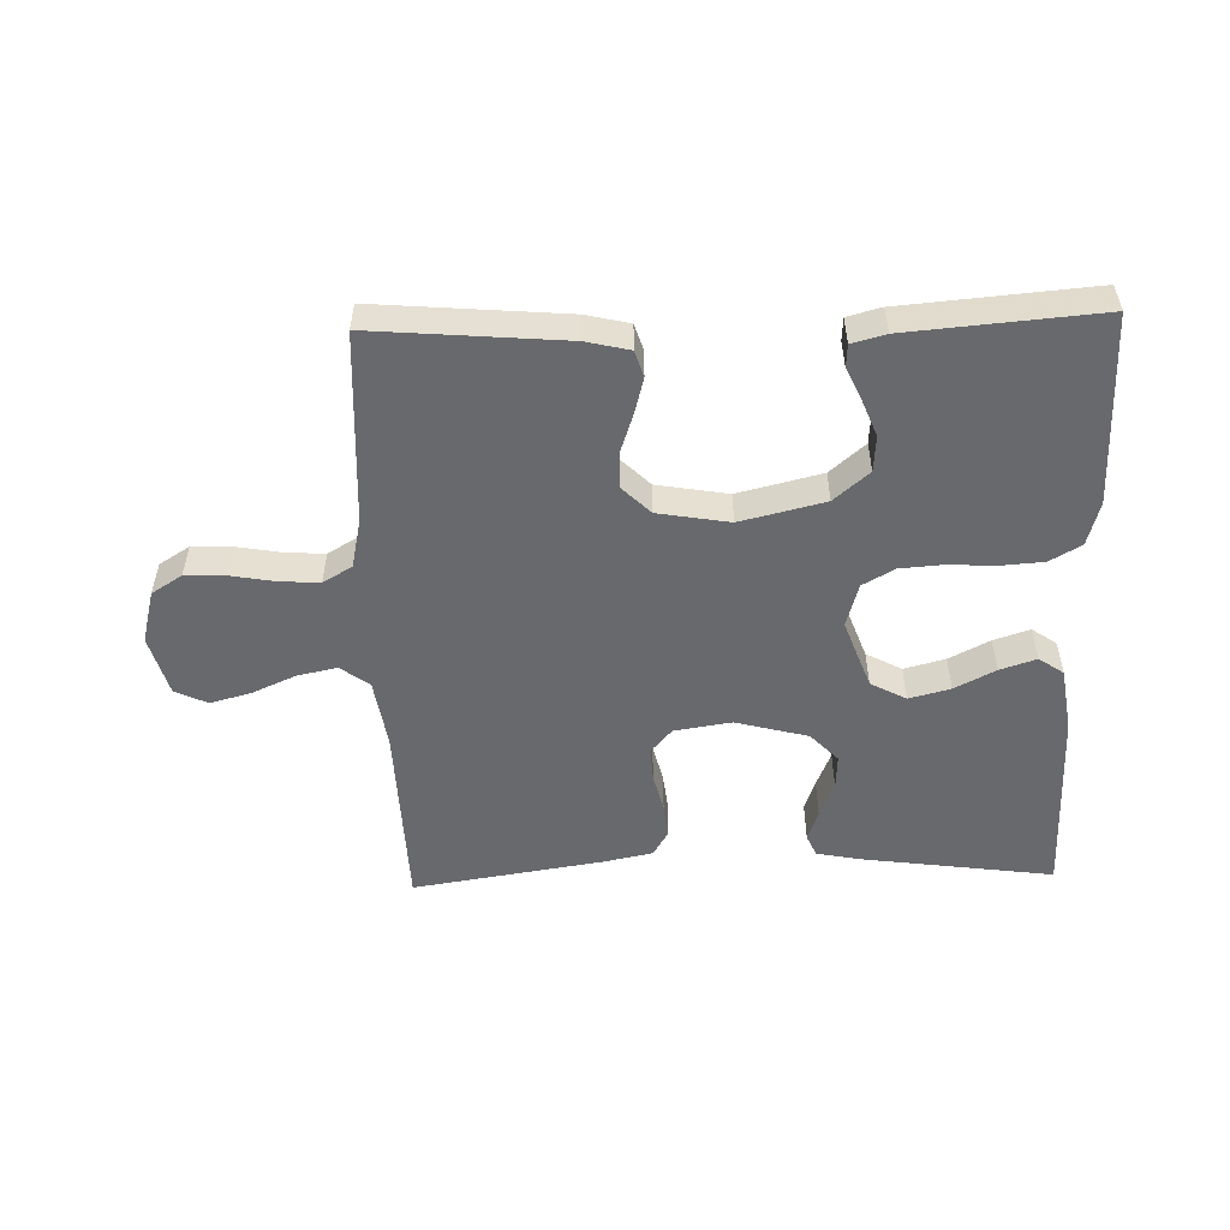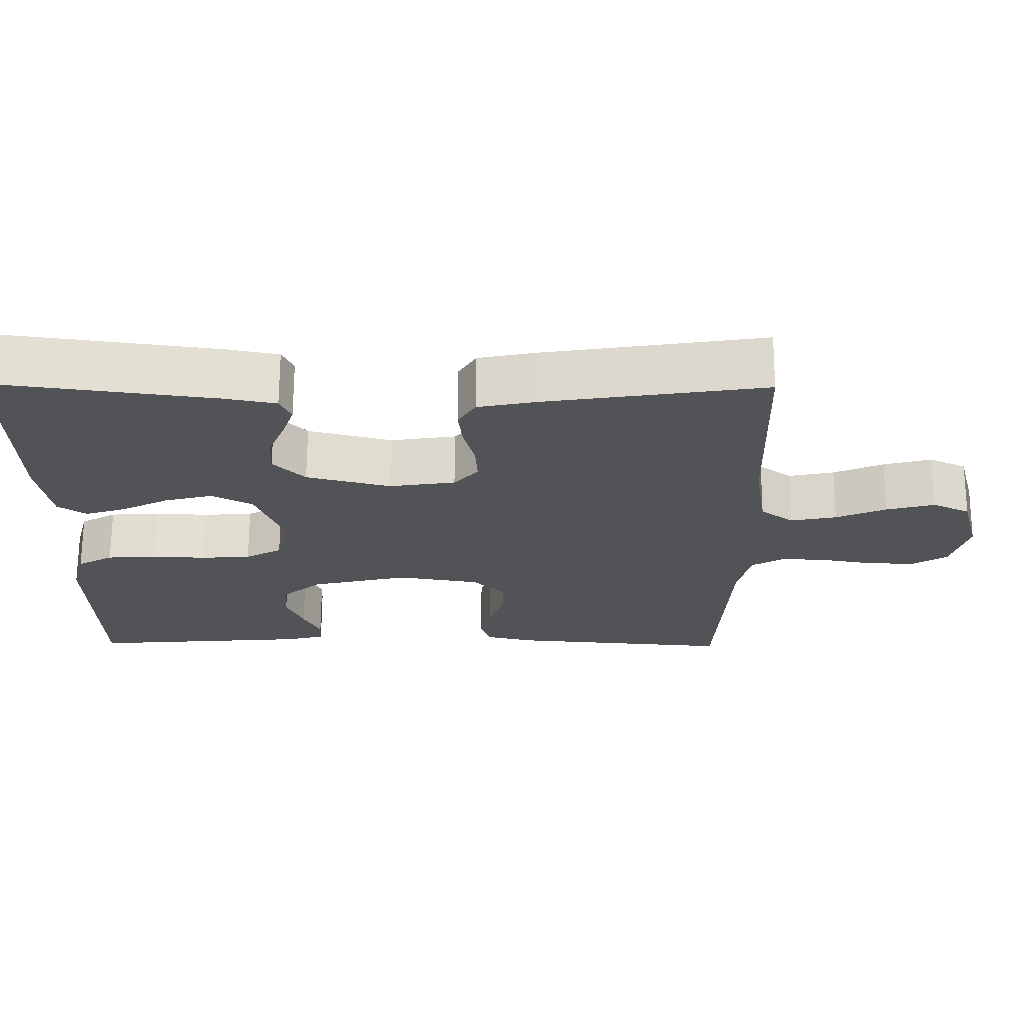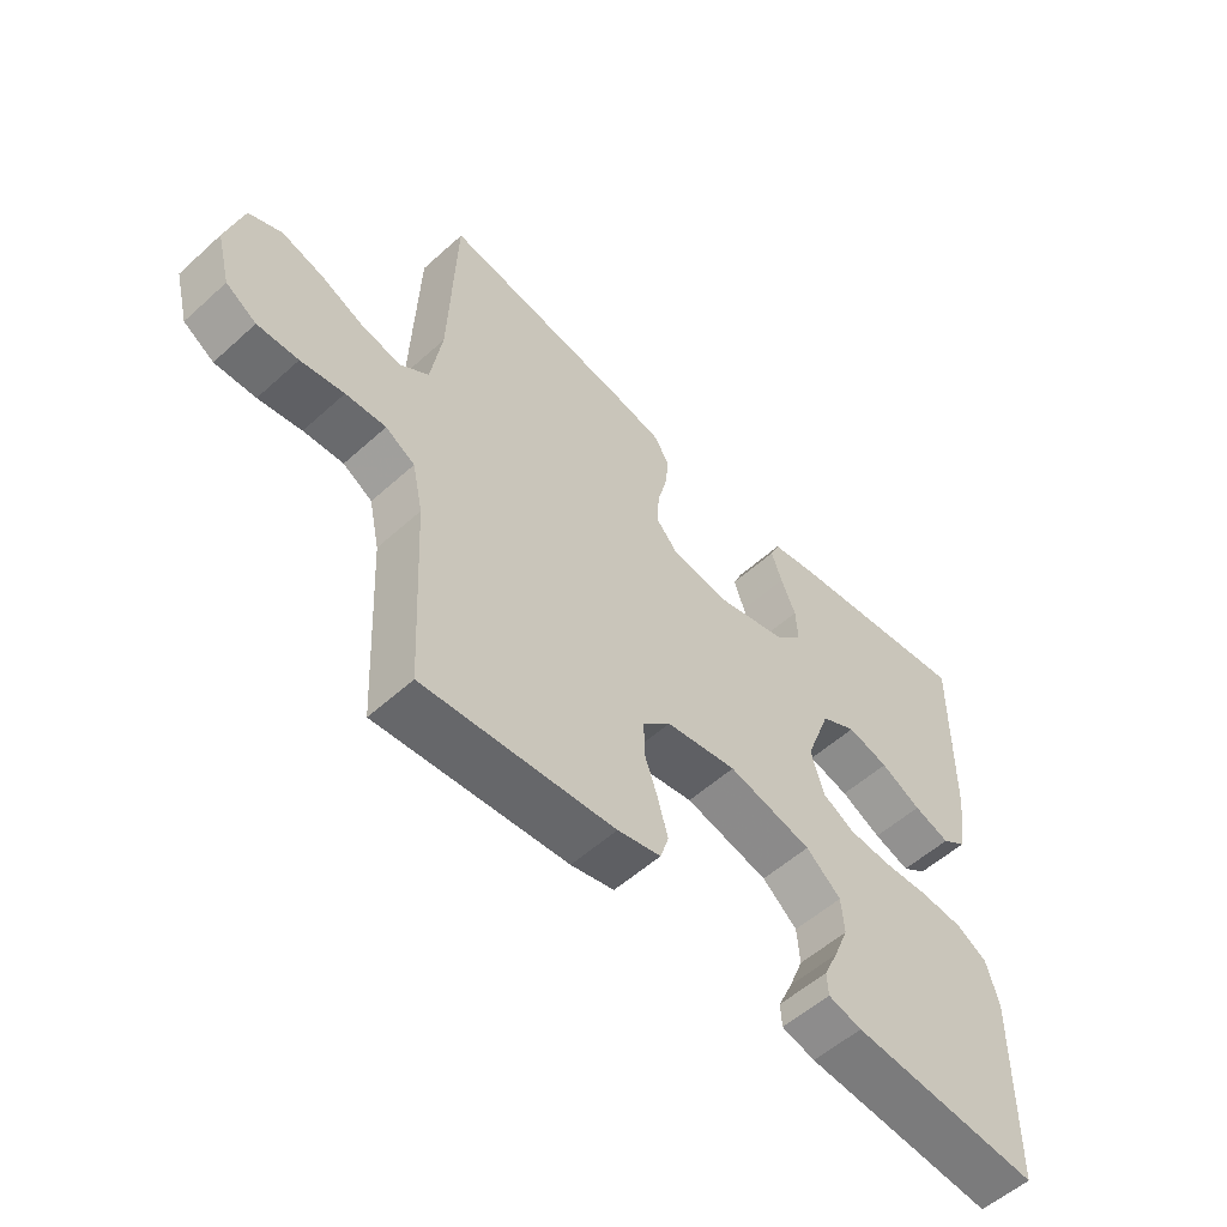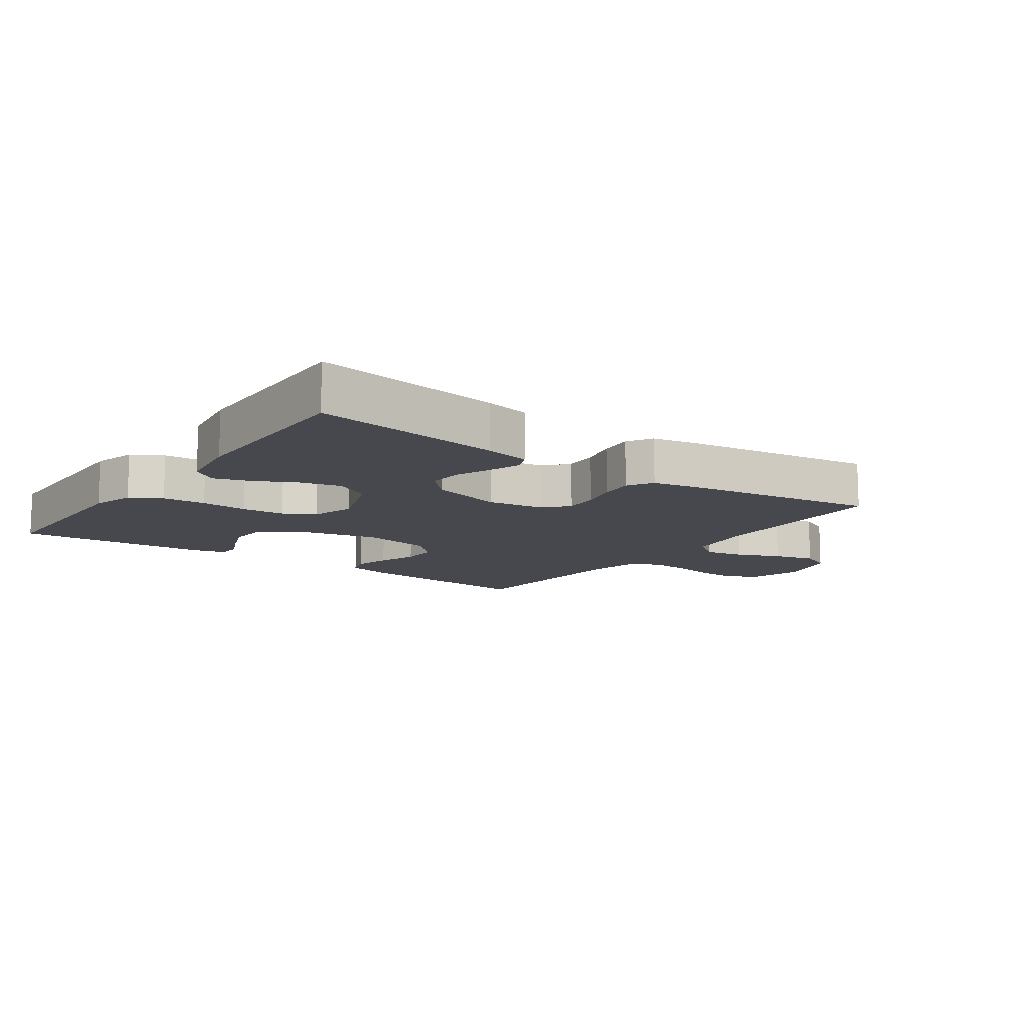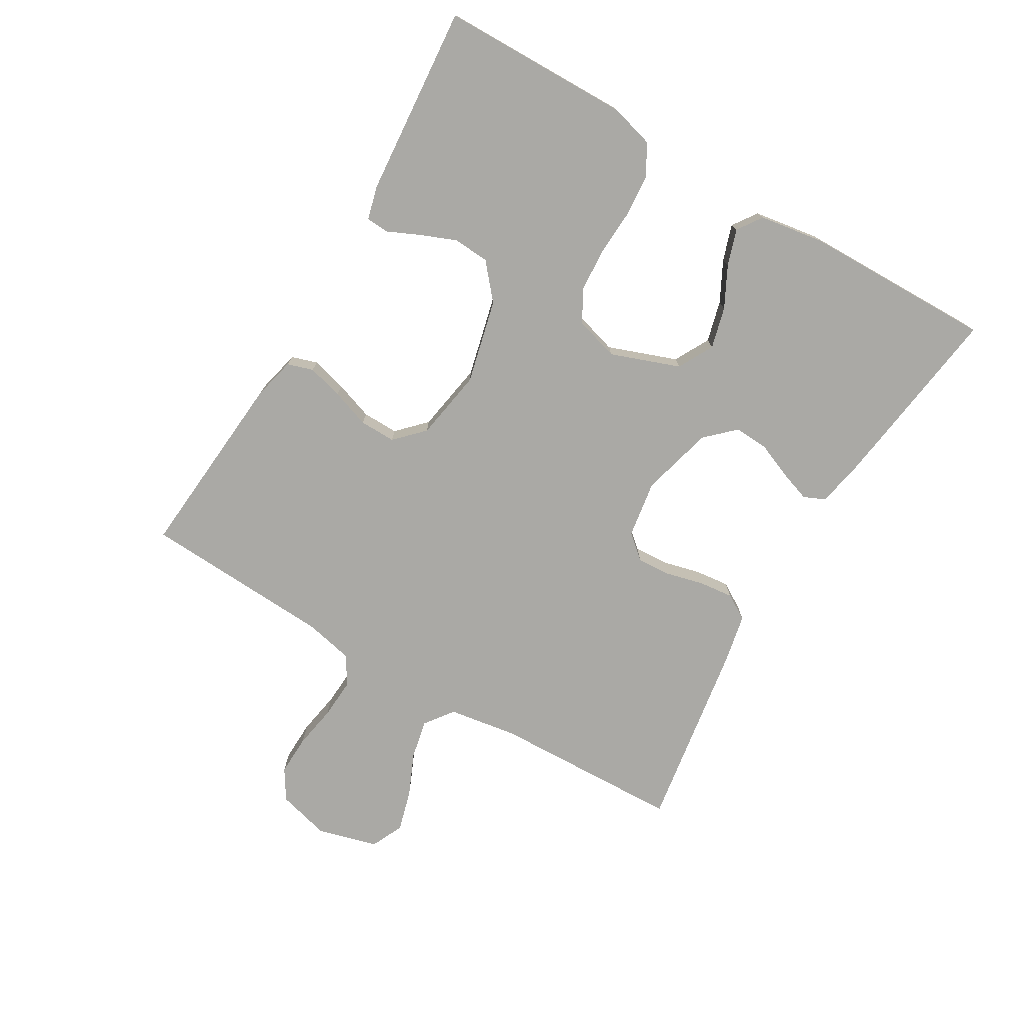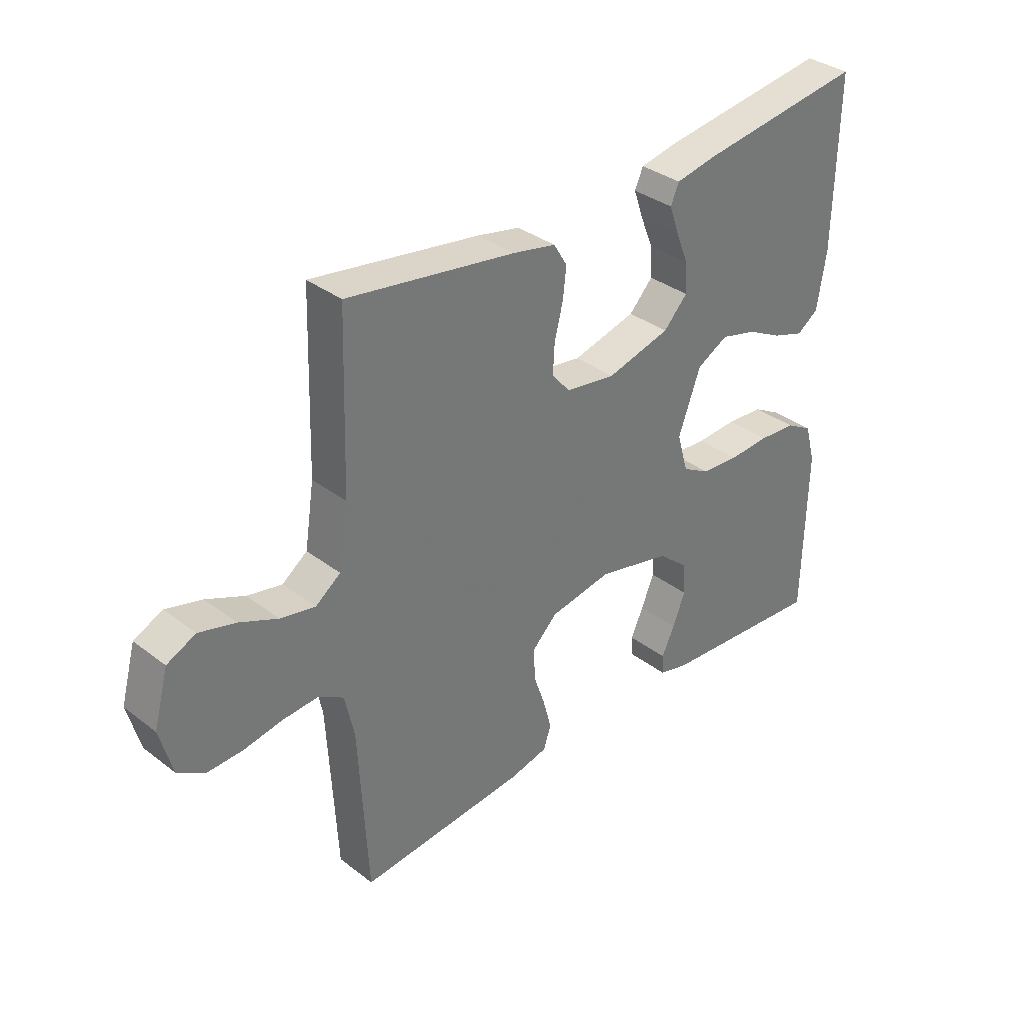
<metadata>
{"format":"obj","ext":"obj","renderer":"f3d","projection":"perspective","resolution":1024,"background":"white","views":[{"elev":-52.8,"azim":-178.4,"up":"+Y"},{"elev":67.6,"azim":0.3,"up":"+Z"},{"elev":-55.4,"azim":133.5,"up":"+Z"},{"elev":-11.9,"azim":-35.8,"up":"+Y"},{"elev":-75.4,"azim":-120.5,"up":"+Y"},{"elev":34.7,"azim":135.6,"up":"+Z"}]}
</metadata>
<code>
v 0.5 0.07 0.5
v 0.51 0.07 0.2
v 0.527 0.07 0.091
v 0.572 0.07 0.058
v 0.634 0.07 0.071
v 0.702 0.07 0.101
v 0.767 0.07 0.119
v 0.818 0.07 0.095
v 0.844 0.07 0
v 0.822 0.07 -0.083
v 0.774 0.07 -0.113
v 0.71 0.07 -0.111
v 0.642 0.07 -0.099
v 0.579 0.07 -0.095
v 0.533 0.07 -0.122
v 0.516 0.07 -0.2
v 0.5 0.07 -0.5
v 0.2 0.07 -0.475
v 0.132 0.07 -0.459
v 0.119 0.07 -0.418
v 0.134 0.07 -0.362
v 0.155 0.07 -0.301
v 0.156 0.07 -0.244
v 0.112 0.07 -0.201
v 0 0.07 -0.182
v -0.132 0.07 -0.214
v -0.187 0.07 -0.261
v -0.191 0.07 -0.318
v -0.168 0.07 -0.375
v -0.145 0.07 -0.425
v -0.147 0.07 -0.461
v -0.2 0.07 -0.475
v -0.5 0.07 -0.5
v -0.505 0.07 -0.2
v -0.486 0.07 -0.131
v -0.437 0.07 -0.103
v -0.369 0.07 -0.098
v -0.296 0.07 -0.102
v -0.228 0.07 -0.097
v -0.178 0.07 -0.069
v -0.158 0.07 0
v -0.198 0.07 0.109
v -0.254 0.07 0.139
v -0.319 0.07 0.122
v -0.383 0.07 0.089
v -0.44 0.07 0.07
v -0.479 0.07 0.097
v -0.495 0.07 0.2
v -0.5 0.07 0.5
v -0.2 0.07 0.459
v -0.129 0.07 0.445
v -0.114 0.07 0.411
v -0.131 0.07 0.362
v -0.154 0.07 0.306
v -0.157 0.07 0.252
v -0.114 0.07 0.207
v 0 0.07 0.177
v 0.09 0.07 0.191
v 0.123 0.07 0.229
v 0.12 0.07 0.283
v 0.105 0.07 0.343
v 0.099 0.07 0.397
v 0.123 0.07 0.437
v 0.2 0.07 0.453
v 0.5 0 0.5
v 0.51 0 0.2
v 0.527 0 0.091
v 0.572 0 0.058
v 0.634 0 0.071
v 0.702 0 0.101
v 0.767 0 0.119
v 0.818 0 0.095
v 0.844 0 0
v 0.822 0 -0.083
v 0.774 0 -0.113
v 0.71 0 -0.111
v 0.642 0 -0.099
v 0.579 0 -0.095
v 0.533 0 -0.122
v 0.516 0 -0.2
v 0.5 0 -0.5
v 0.2 0 -0.475
v 0.132 0 -0.459
v 0.119 0 -0.418
v 0.134 0 -0.362
v 0.155 0 -0.301
v 0.156 0 -0.244
v 0.112 0 -0.201
v 0 0 -0.182
v -0.132 0 -0.214
v -0.187 0 -0.261
v -0.191 0 -0.318
v -0.168 0 -0.375
v -0.145 0 -0.425
v -0.147 0 -0.461
v -0.2 0 -0.475
v -0.5 0 -0.5
v -0.505 0 -0.2
v -0.486 0 -0.131
v -0.437 0 -0.103
v -0.369 0 -0.098
v -0.296 0 -0.102
v -0.228 0 -0.097
v -0.178 0 -0.069
v -0.158 0 0
v -0.198 0 0.109
v -0.254 0 0.139
v -0.319 0 0.122
v -0.383 0 0.089
v -0.44 0 0.07
v -0.479 0 0.097
v -0.495 0 0.2
v -0.5 0 0.5
v -0.2 0 0.459
v -0.129 0 0.445
v -0.114 0 0.411
v -0.131 0 0.362
v -0.154 0 0.306
v -0.157 0 0.252
v -0.114 0 0.207
v 0 0 0.177
v 0.09 0 0.191
v 0.123 0 0.229
v 0.12 0 0.283
v 0.105 0 0.343
v 0.099 0 0.397
v 0.123 0 0.437
v 0.2 0 0.453
f 64 1 2
f 63 64 2
f 62 63 2
f 61 62 2
f 60 61 2
f 59 60 2 3
f 58 59 3 4
f 57 58 4
f 52 53 54
f 51 52 54
f 50 51 54
f 49 50 54
f 48 49 54
f 47 48 54
f 46 47 54
f 45 46 54
f 44 45 54
f 43 44 54 55
f 42 43 55 56
f 36 37 38
f 35 36 38
f 34 35 38
f 33 34 38
f 32 33 38
f 31 32 38
f 30 31 38
f 29 30 38
f 28 29 38
f 27 28 38 39
f 26 27 39 40
f 20 21 22
f 19 20 22
f 18 19 22
f 17 18 22
f 16 17 22
f 15 16 22 23
f 14 15 23 24
f 11 12 13
f 10 11 13
f 9 10 13
f 8 9 13
f 7 8 13
f 6 7 13
f 5 6 13
f 4 5 13 14
f 14 24 25
f 4 14 25
f 57 4 25
f 56 57 25
f 42 56 25
f 41 42 25
f 25 26 40 41
f 66 65 128
f 66 128 127
f 66 127 126
f 66 126 125
f 66 125 124
f 67 66 124 123
f 68 67 123 122
f 68 122 121
f 118 117 116
f 118 116 115
f 118 115 114
f 118 114 113
f 118 113 112
f 118 112 111
f 118 111 110
f 118 110 109
f 118 109 108
f 119 118 108 107
f 120 119 107 106
f 102 101 100
f 102 100 99
f 102 99 98
f 102 98 97
f 102 97 96
f 102 96 95
f 102 95 94
f 102 94 93
f 102 93 92
f 103 102 92 91
f 104 103 91 90
f 86 85 84
f 86 84 83
f 86 83 82
f 86 82 81
f 86 81 80
f 87 86 80 79
f 88 87 79 78
f 77 76 75
f 77 75 74
f 77 74 73
f 77 73 72
f 77 72 71
f 77 71 70
f 77 70 69
f 78 77 69 68
f 89 88 78
f 89 78 68
f 89 68 121
f 89 121 120
f 89 120 106
f 89 106 105
f 105 104 90 89
f 1 65 66 2
f 2 66 67 3
f 3 67 68 4
f 4 68 69 5
f 5 69 70 6
f 6 70 71 7
f 7 71 72 8
f 8 72 73 9
f 9 73 74 10
f 10 74 75 11
f 11 75 76 12
f 12 76 77 13
f 13 77 78 14
f 14 78 79 15
f 15 79 80 16
f 16 80 81 17
f 17 81 82 18
f 18 82 83 19
f 19 83 84 20
f 20 84 85 21
f 21 85 86 22
f 22 86 87 23
f 23 87 88 24
f 24 88 89 25
f 25 89 90 26
f 26 90 91 27
f 27 91 92 28
f 28 92 93 29
f 29 93 94 30
f 30 94 95 31
f 31 95 96 32
f 32 96 97 33
f 33 97 98 34
f 34 98 99 35
f 35 99 100 36
f 36 100 101 37
f 37 101 102 38
f 38 102 103 39
f 39 103 104 40
f 40 104 105 41
f 41 105 106 42
f 42 106 107 43
f 43 107 108 44
f 44 108 109 45
f 45 109 110 46
f 46 110 111 47
f 47 111 112 48
f 48 112 113 49
f 49 113 114 50
f 50 114 115 51
f 51 115 116 52
f 52 116 117 53
f 53 117 118 54
f 54 118 119 55
f 55 119 120 56
f 56 120 121 57
f 57 121 122 58
f 58 122 123 59
f 59 123 124 60
f 60 124 125 61
f 61 125 126 62
f 62 126 127 63
f 63 127 128 64
f 64 128 65 1

</code>
